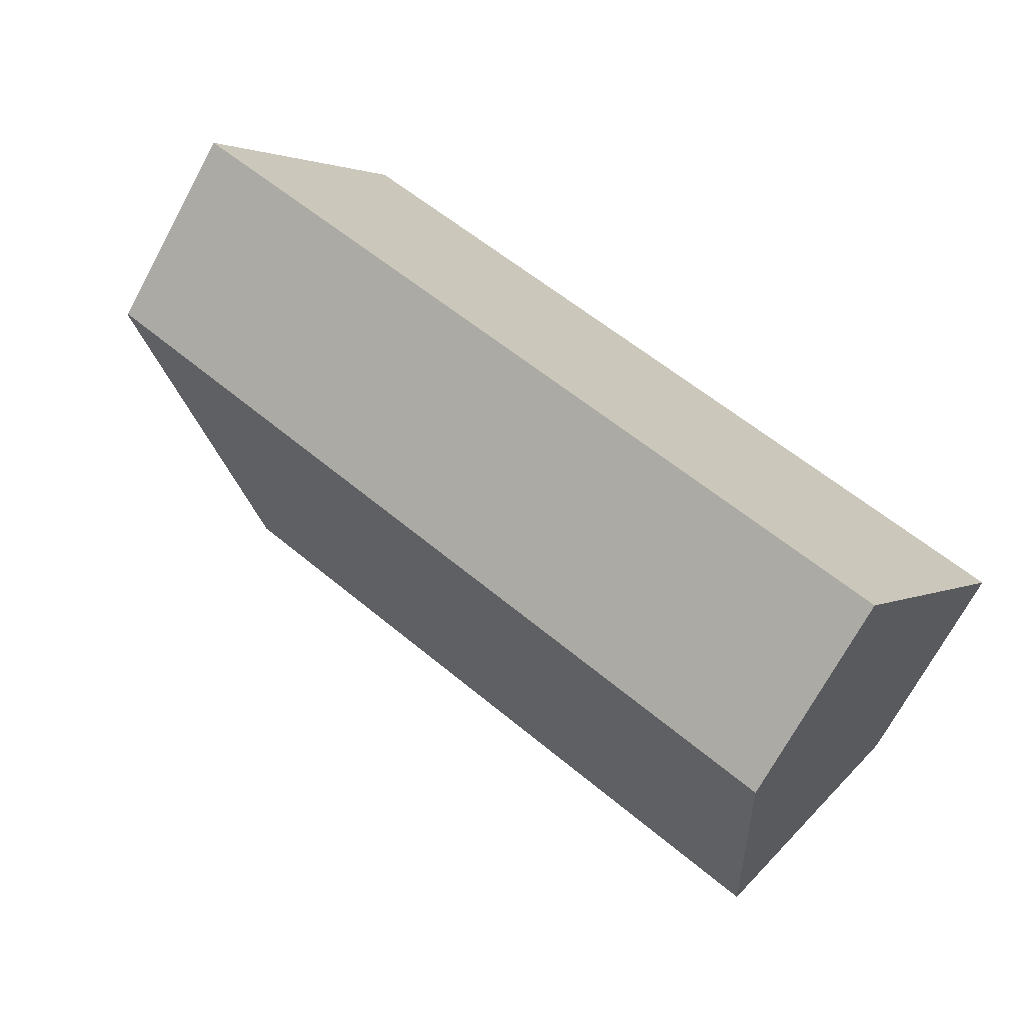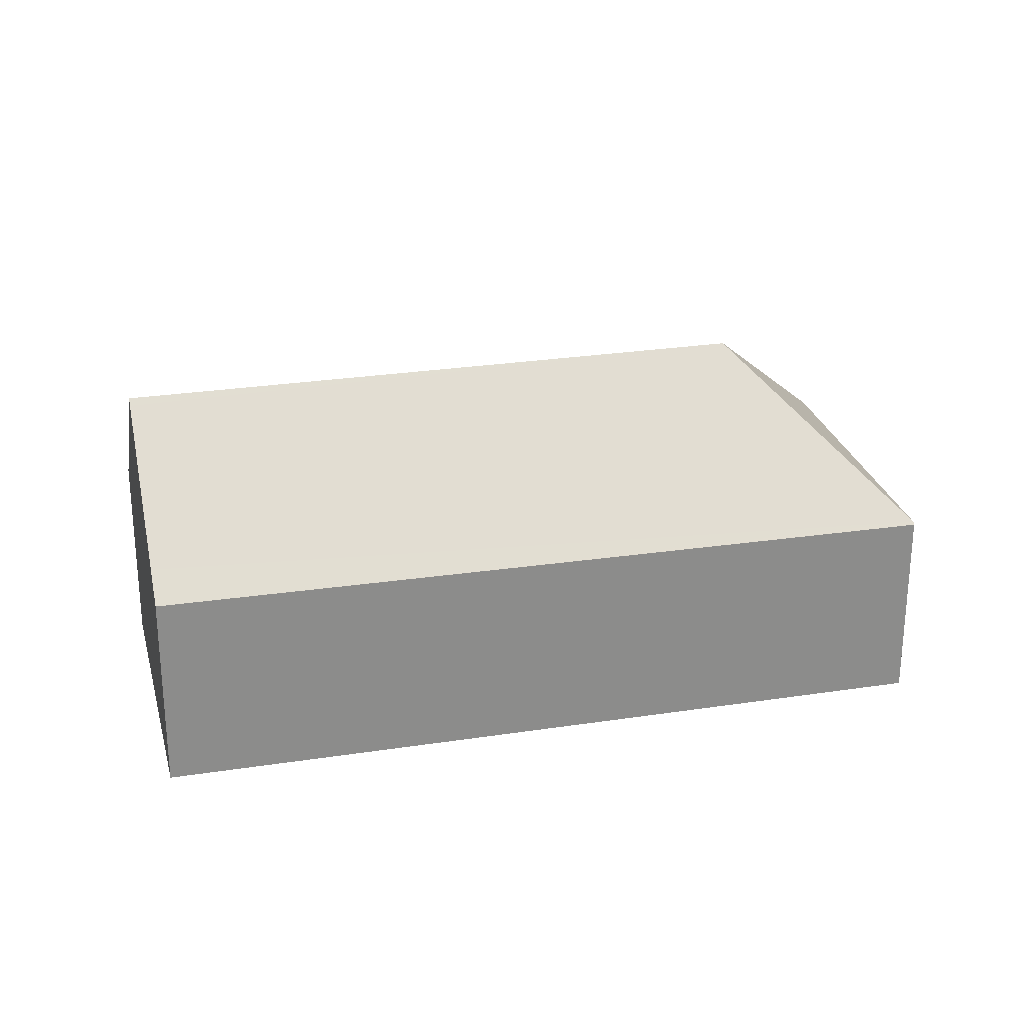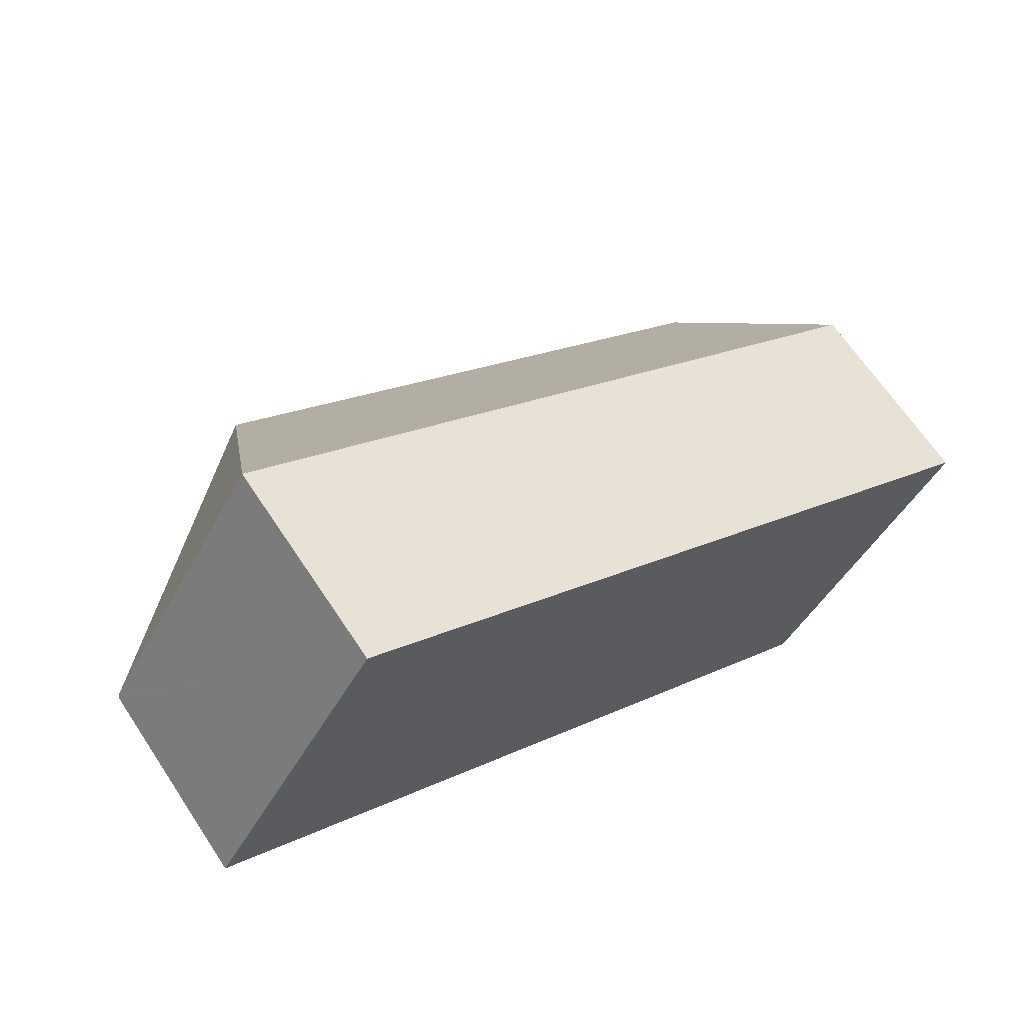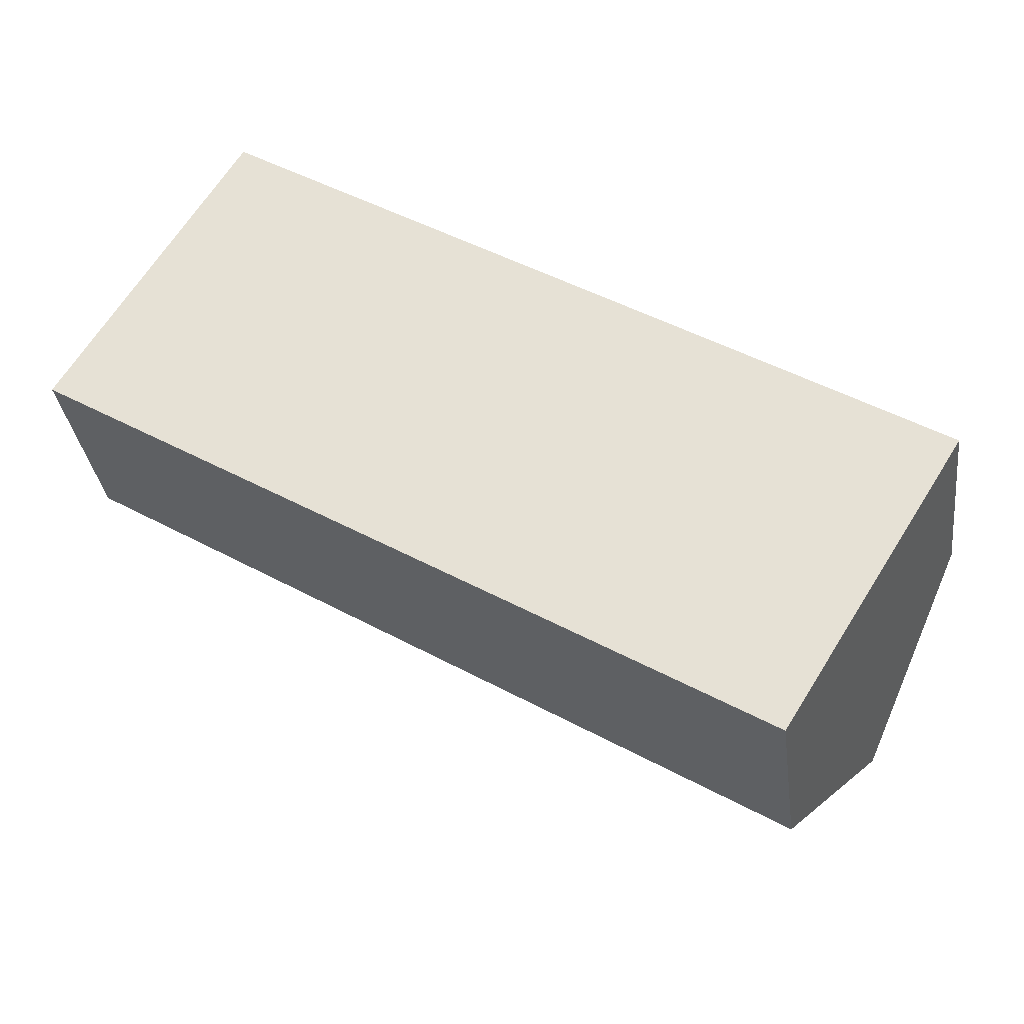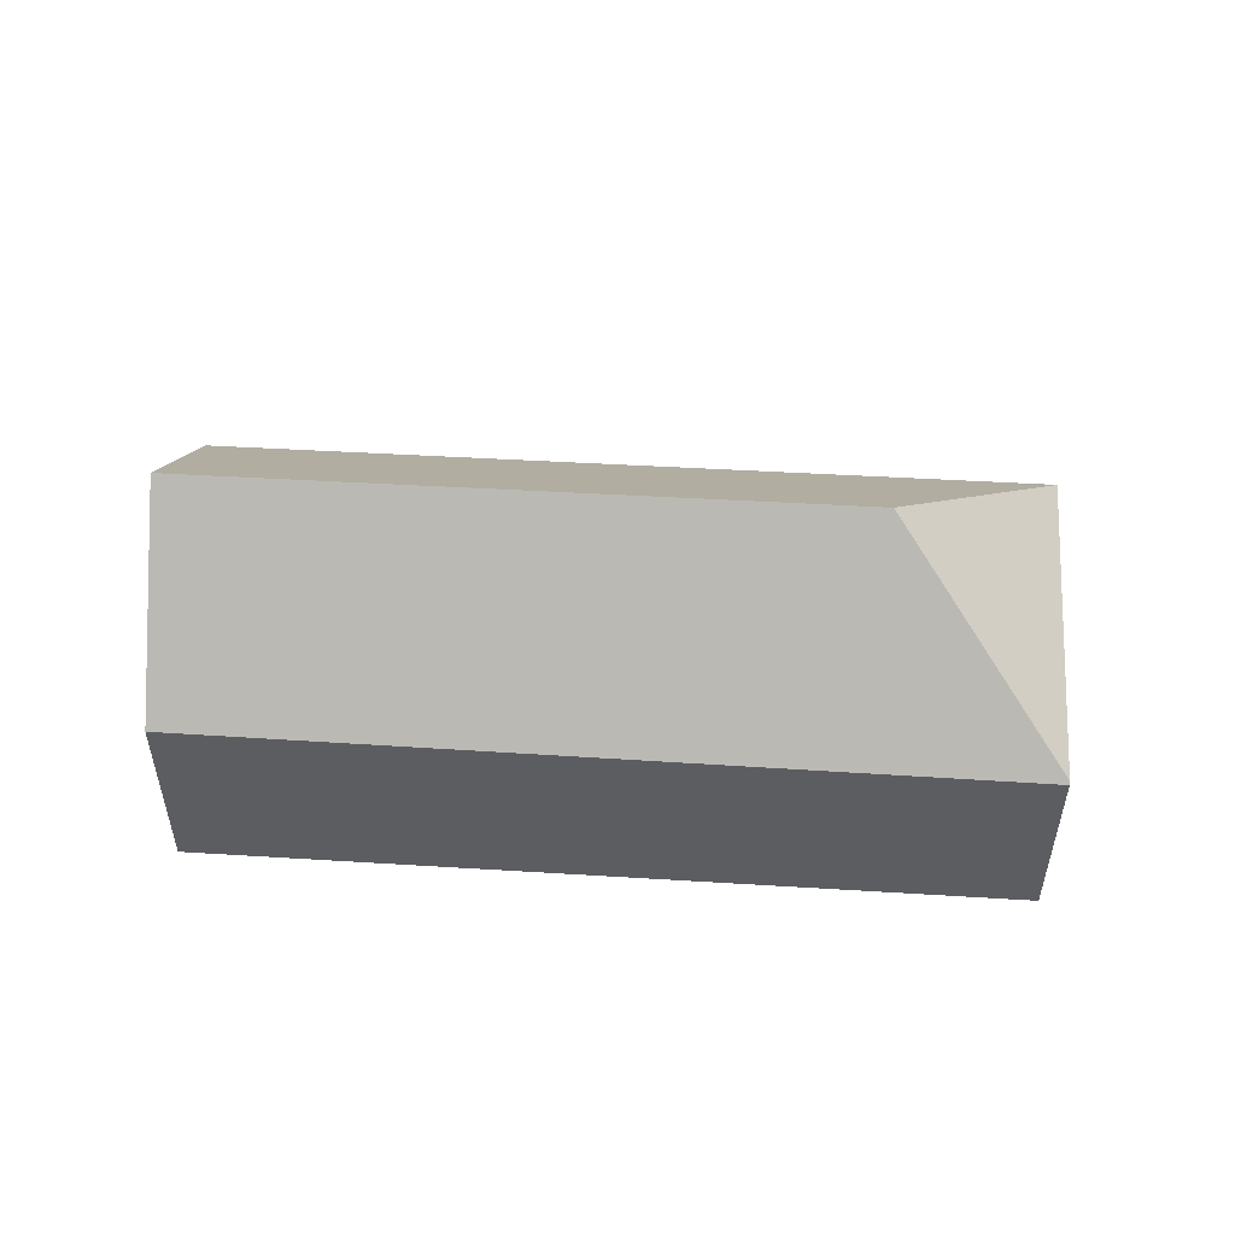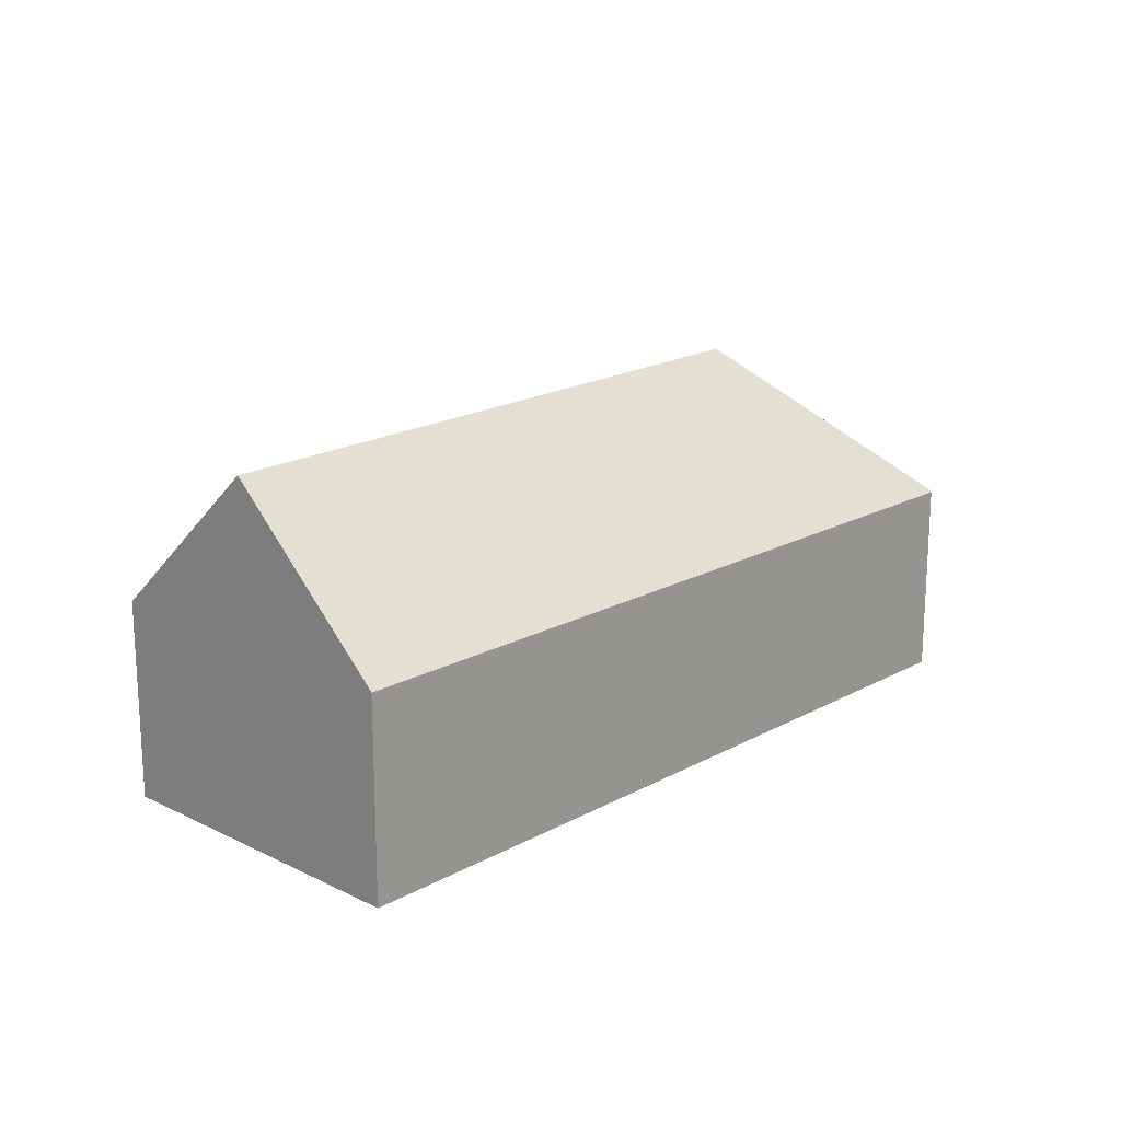
<metadata>
{"format":"obj","ext":"obj","renderer":"f3d","projection":"perspective","resolution":1024,"background":"white","views":[{"elev":-71.5,"azim":-28.5,"up":"+Z"},{"elev":26.1,"azim":-162.3,"up":"+Y"},{"elev":65.6,"azim":-33.5,"up":"+Z"},{"elev":-32.6,"azim":7.4,"up":"+Z"},{"elev":53.2,"azim":-144.9,"up":"+Y"},{"elev":18.9,"azim":165.2,"up":"+Y"}]}
</metadata>
<code>
v  18.43 4.372 -2.684
v  17.01 7.81 -6.108
v  15.74 4.372 -1.026
v  18.93 4.372 -2.992
v  18.94 4.372 -2.998
v  15.72 4.371 -1.017
v  16.94 7.682 -6.224
v  5.027 7.81 1.271
v  0.03 4.371 0.049
v  15.43 4.991 -8.658
v  15.1 4.407 -9.187
v  0 4.318 2.644e-16
v  5.424 4.372 5.326
v  3.789 4.371 6.333
v  3.789 -3.878e-16 6.333
v  5.424 -3.261e-16 5.326
v  15.72 6.227e-17 -1.017
v  15.74 6.282e-17 -1.026
v  18.43 1.643e-16 -2.684
v  18.94 1.836e-16 -2.998
v  18.93 1.832e-16 -2.992
v  17.01 3.74e-16 -6.108
v  15.43 5.302e-16 -8.658
v  15.1 5.625e-16 -9.187
v  16.94 3.811e-16 -6.224
v  0 0 0
v  0.03 -3e-18 0.049
g defaultobject
f 1 2 3
f 2 1 4
f 2 4 5
f 6 3 2
f 7 8 2
f 8 7 9
f 9 7 10
f 9 10 11
f 9 11 12
f 8 6 2
f 6 8 13
f 13 8 14
f 8 9 14
f 15 13 14
f 13 15 6
f 6 15 16
f 6 16 17
f 6 18 3
f 18 6 17
f 18 1 3
f 1 18 4
f 4 18 5
f 5 18 19
f 5 19 20
f 20 19 21
f 5 7 2
f 7 5 10
f 10 5 20
f 10 20 22
f 10 22 11
f 11 22 23
f 11 23 24
f 23 22 25
f 24 12 11
f 12 24 26
f 9 15 14
f 15 9 12
f 15 12 27
f 27 12 26
f 21 22 20
f 22 21 19
f 22 19 18
f 22 18 25
f 25 18 23
f 23 18 24
f 24 18 17
f 24 17 16
f 24 16 26
f 26 16 27
f 27 16 15

</code>
